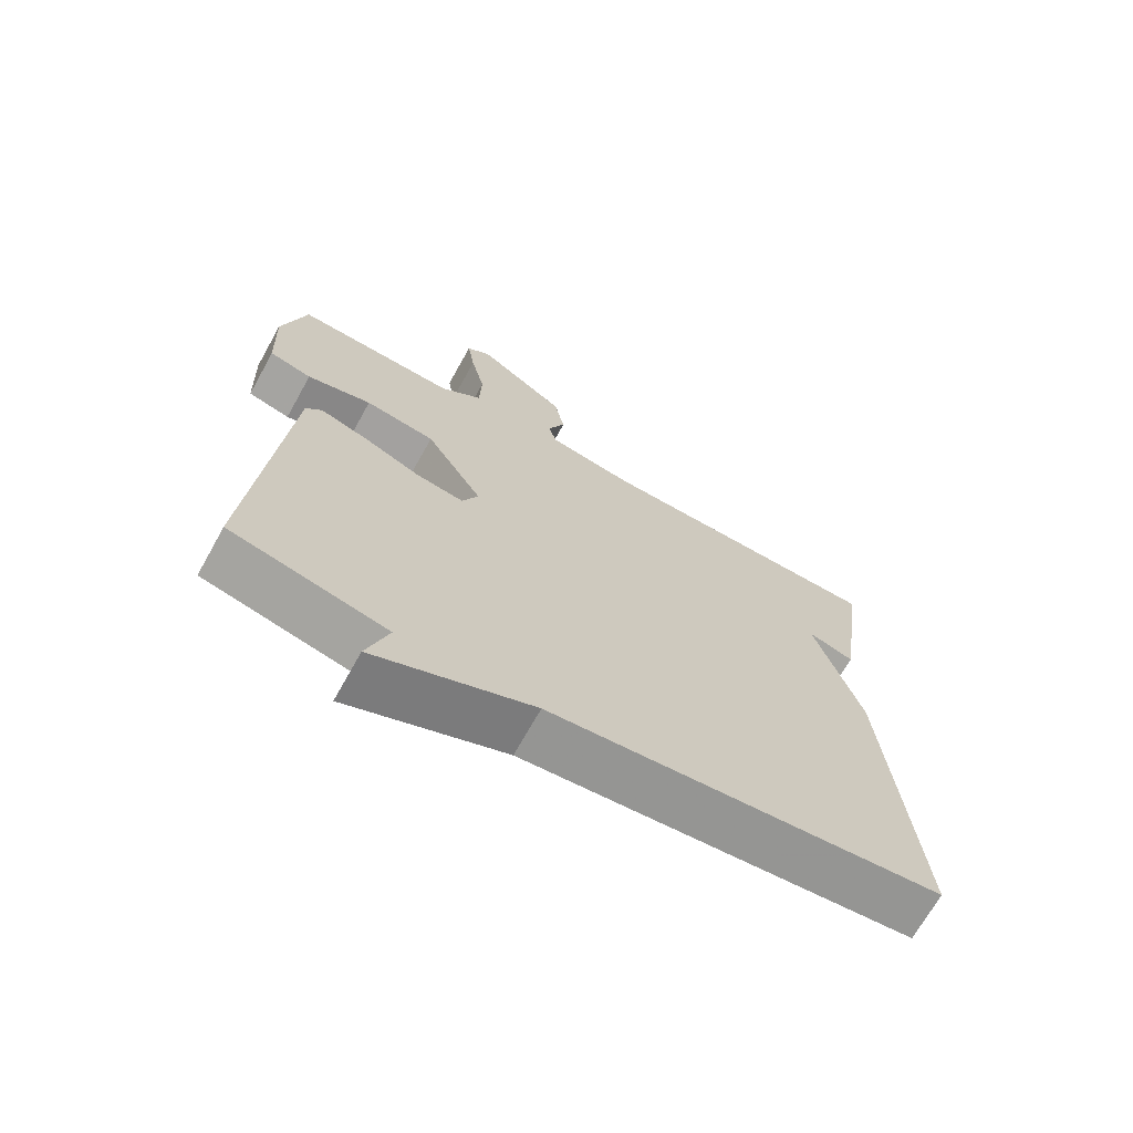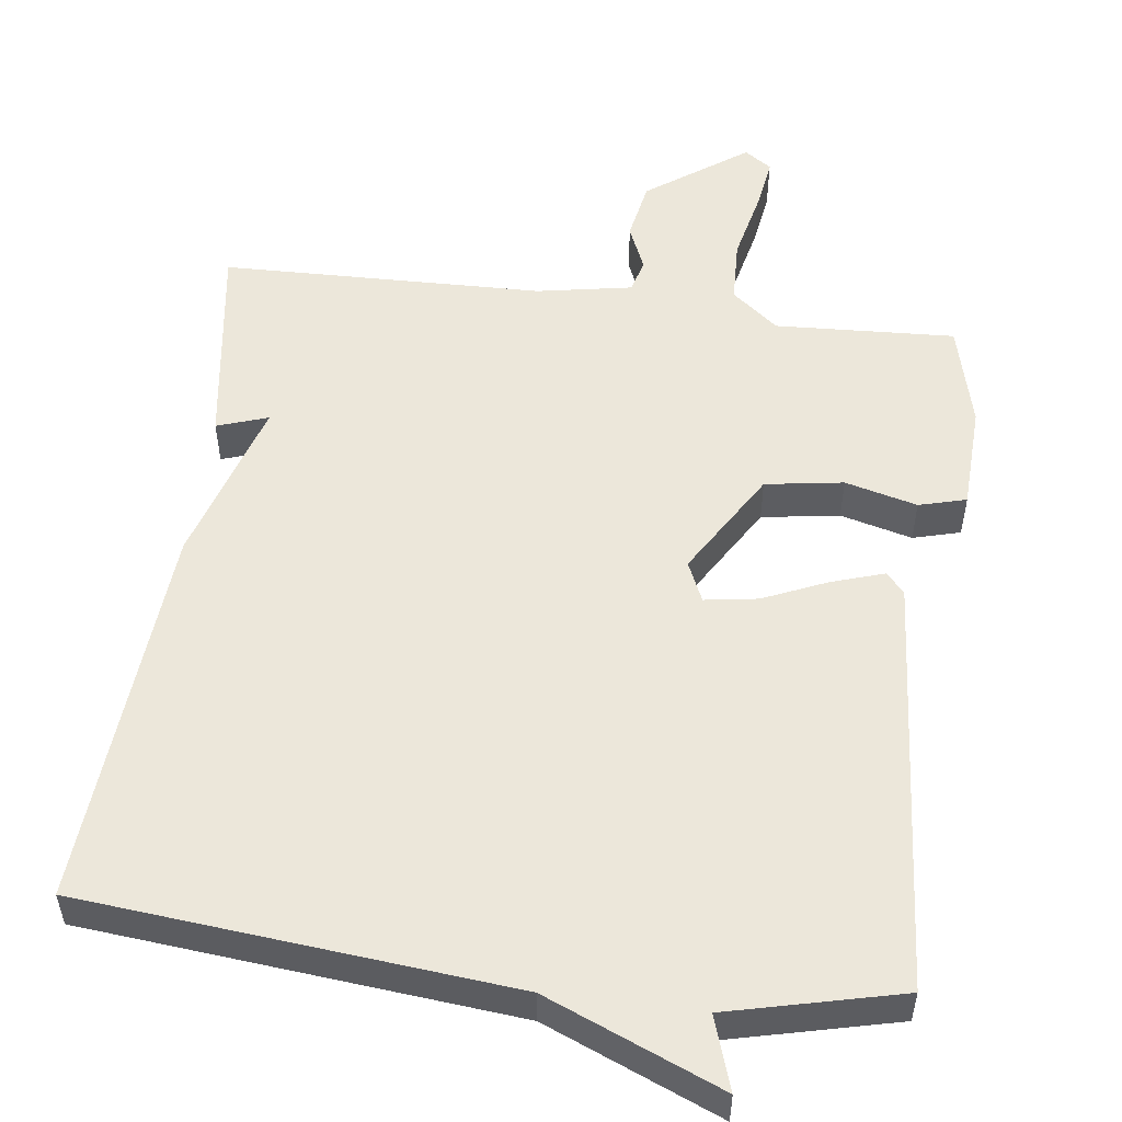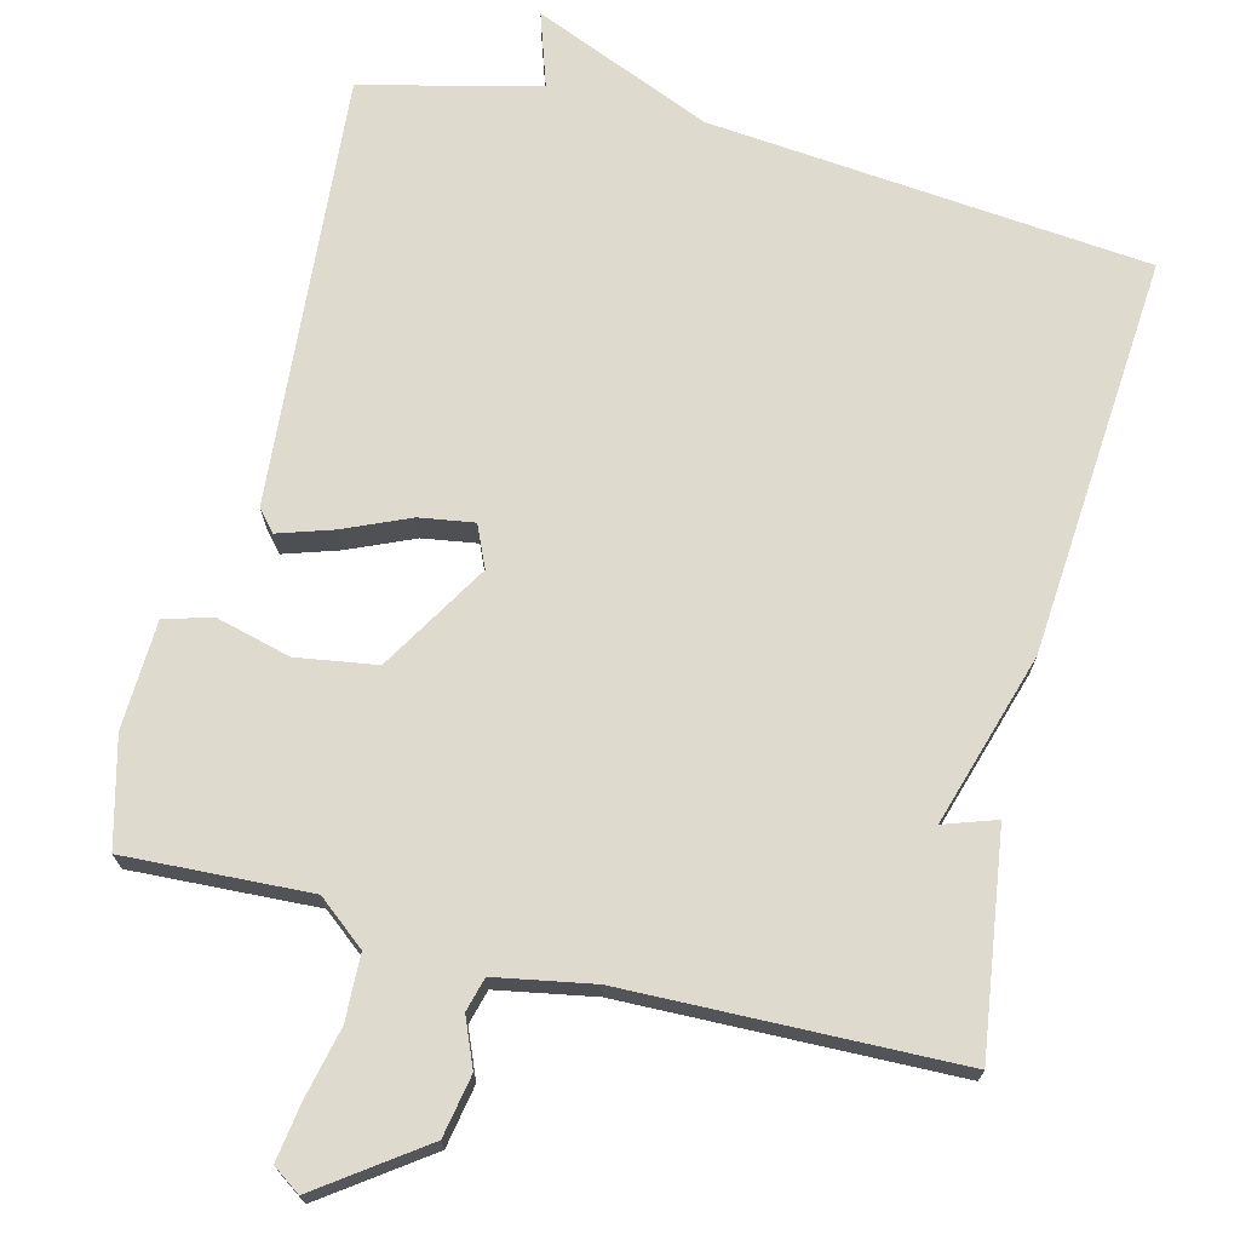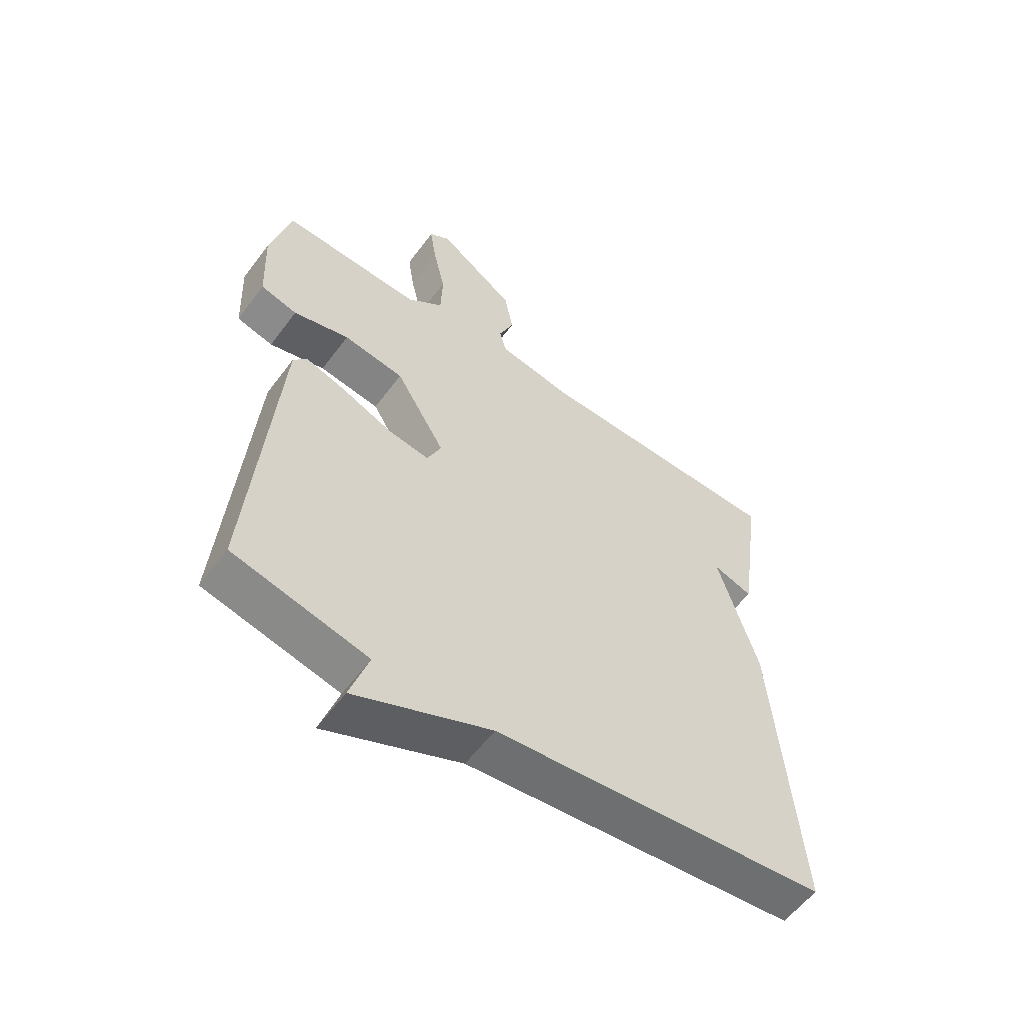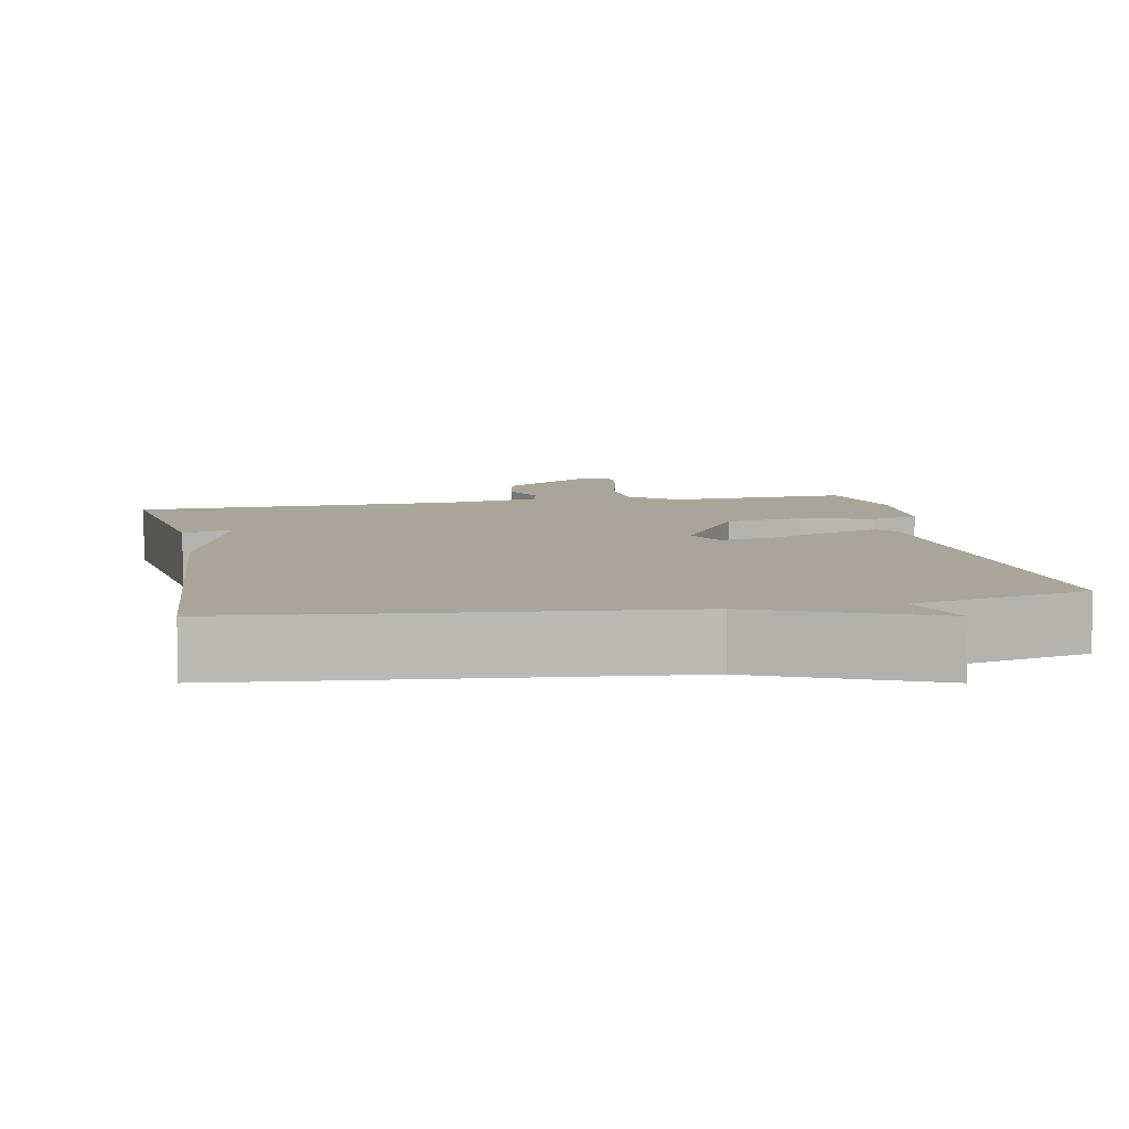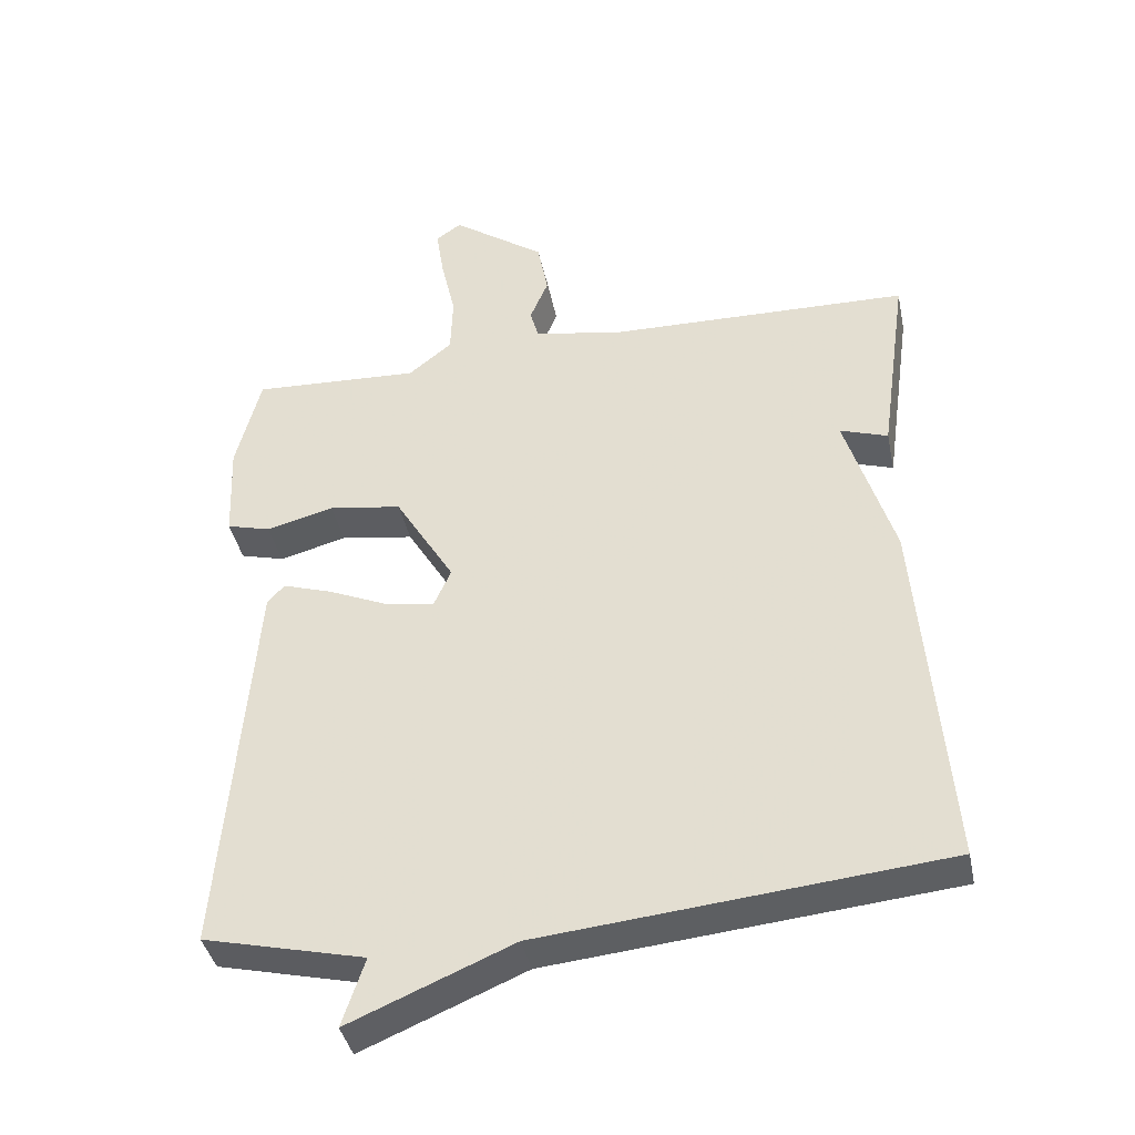
<metadata>
{"format":"obj","ext":"obj","renderer":"f3d","projection":"perspective","resolution":1024,"background":"white","views":[{"elev":-69.6,"azim":-29.2,"up":"+Z"},{"elev":53.2,"azim":-172.7,"up":"+Y"},{"elev":71.3,"azim":14.1,"up":"+Y"},{"elev":-57.4,"azim":-36.3,"up":"+Z"},{"elev":7.6,"azim":169.3,"up":"+Y"},{"elev":-40.0,"azim":11.7,"up":"+Z"}]}
</metadata>
<code>
v 0.5 0.07 0.5
v 0.46 0.07 0.218
v 0.392 0.07 0.241
v 0.46 0.07 0.018
v 0.5 0.07 -0.5
v -0.071 0.07 -0.555
v -0.303 0.07 -0.652
v -0.271 0.07 -0.555
v -0.5 0.07 -0.5
v -0.456 0.07 0.06
v -0.432 0.07 0.088
v -0.361 0.07 0.065
v -0.276 0.07 0.028
v -0.205 0.07 0.017
v -0.181 0.07 0.071
v -0.266 0.07 0.212
v -0.37 0.07 0.228
v -0.466 0.07 0.203
v -0.529 0.07 0.22
v -0.535 0.07 0.361
v -0.5 0.07 0.5
v -0.26 0.07 0.488
v -0.198 0.07 0.538
v -0.195 0.07 0.623
v -0.216 0.07 0.716
v -0.227 0.07 0.789
v -0.191 0.07 0.814
v -0.058 0.07 0.719
v -0.043 0.07 0.639
v -0.069 0.07 0.577
v -0.057 0.07 0.533
v 0.07 0.07 0.51
v 0.5 0 0.5
v 0.46 0 0.218
v 0.392 0 0.241
v 0.46 0 0.018
v 0.5 0 -0.5
v -0.071 0 -0.555
v -0.303 0 -0.652
v -0.271 0 -0.555
v -0.5 0 -0.5
v -0.456 0 0.06
v -0.432 0 0.088
v -0.361 0 0.065
v -0.276 0 0.028
v -0.205 0 0.017
v -0.181 0 0.071
v -0.266 0 0.212
v -0.37 0 0.228
v -0.466 0 0.203
v -0.529 0 0.22
v -0.535 0 0.361
v -0.5 0 0.5
v -0.26 0 0.488
v -0.198 0 0.538
v -0.195 0 0.623
v -0.216 0 0.716
v -0.227 0 0.789
v -0.191 0 0.814
v -0.058 0 0.719
v -0.043 0 0.639
v -0.069 0 0.577
v -0.057 0 0.533
v 0.07 0 0.51
f 28 29 30
f 27 28 30
f 26 27 30
f 25 26 30
f 24 25 30
f 23 24 30 31
f 22 23 31 32
f 20 21 22
f 19 20 22
f 18 19 22
f 17 18 22
f 22 32 1
f 17 22 1
f 16 17 1
f 11 12 13
f 10 11 13
f 9 10 13
f 8 9 13
f 8 13 14
f 6 7 8
f 8 14 15
f 6 8 15
f 5 6 15
f 4 5 15
f 3 4 15
f 1 2 3
f 1 3 15 16
f 62 61 60
f 62 60 59
f 62 59 58
f 62 58 57
f 62 57 56
f 63 62 56 55
f 64 63 55 54
f 54 53 52
f 54 52 51
f 54 51 50
f 54 50 49
f 33 64 54
f 33 54 49
f 33 49 48
f 45 44 43
f 45 43 42
f 45 42 41
f 45 41 40
f 46 45 40
f 40 39 38
f 47 46 40
f 47 40 38
f 47 38 37
f 47 37 36
f 47 36 35
f 35 34 33
f 48 47 35 33
f 1 33 34 2
f 2 34 35 3
f 3 35 36 4
f 4 36 37 5
f 5 37 38 6
f 6 38 39 7
f 7 39 40 8
f 8 40 41 9
f 9 41 42 10
f 10 42 43 11
f 11 43 44 12
f 12 44 45 13
f 13 45 46 14
f 14 46 47 15
f 15 47 48 16
f 16 48 49 17
f 17 49 50 18
f 18 50 51 19
f 19 51 52 20
f 20 52 53 21
f 21 53 54 22
f 22 54 55 23
f 23 55 56 24
f 24 56 57 25
f 25 57 58 26
f 26 58 59 27
f 27 59 60 28
f 28 60 61 29
f 29 61 62 30
f 30 62 63 31
f 31 63 64 32
f 32 64 33 1

</code>
